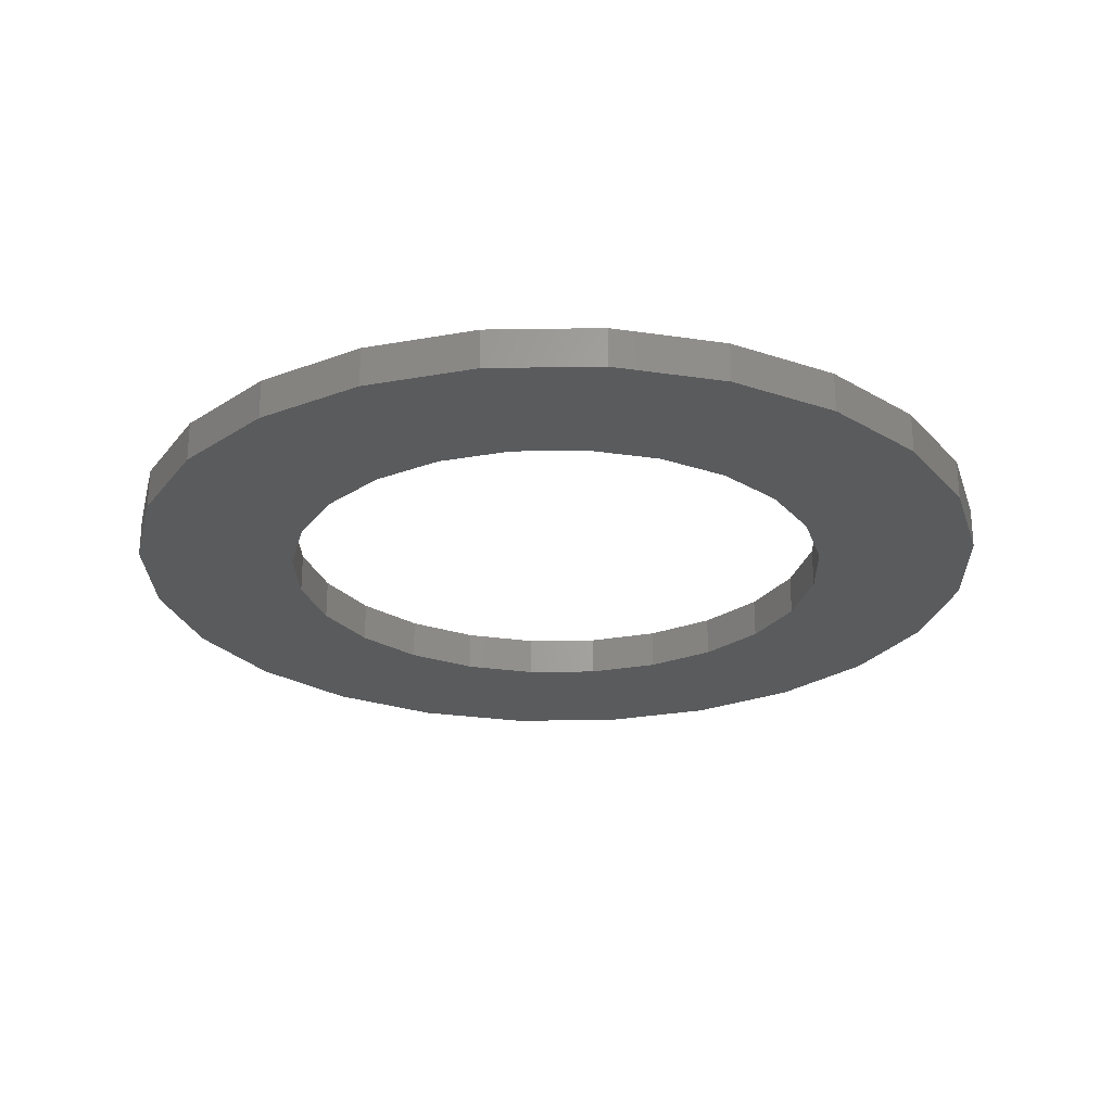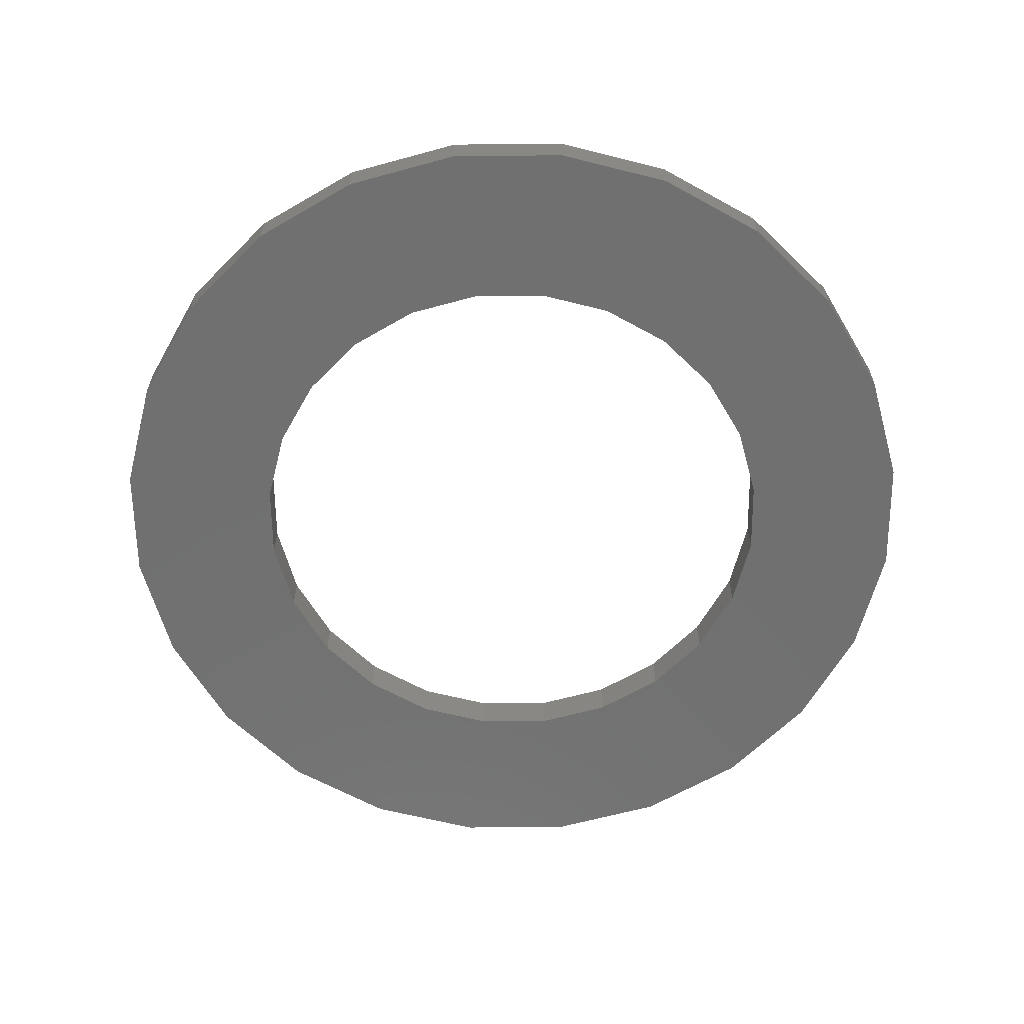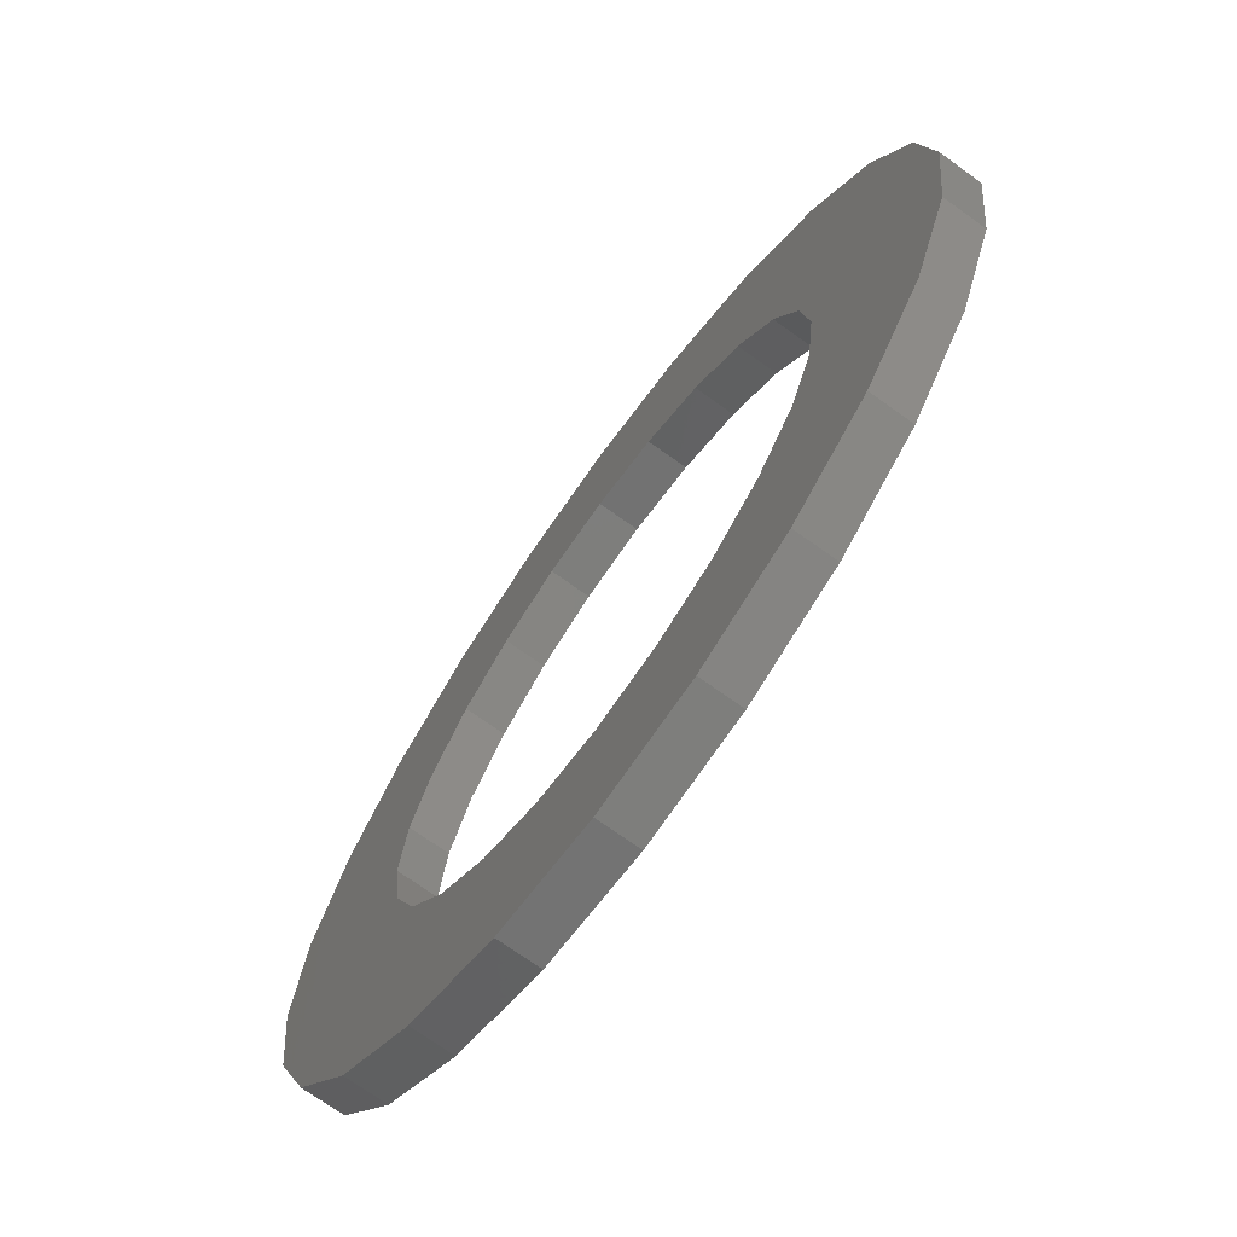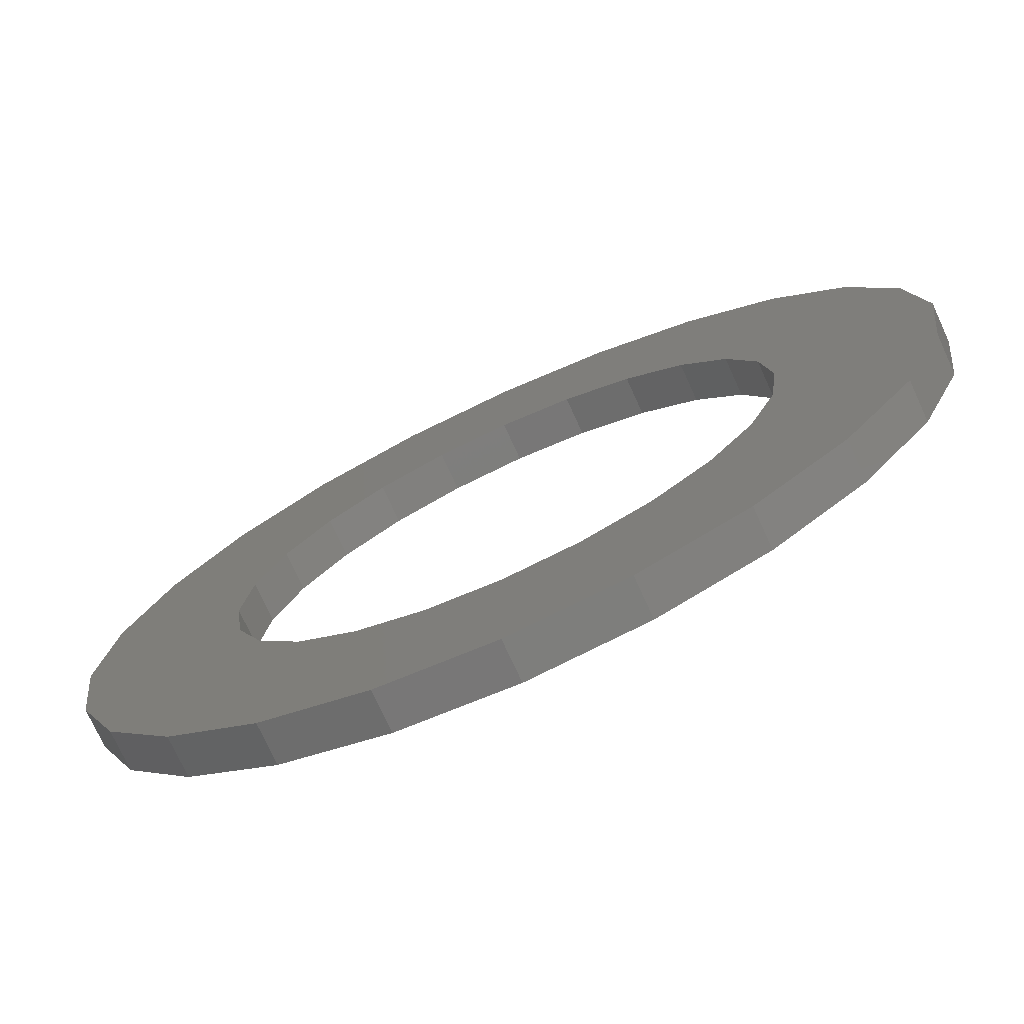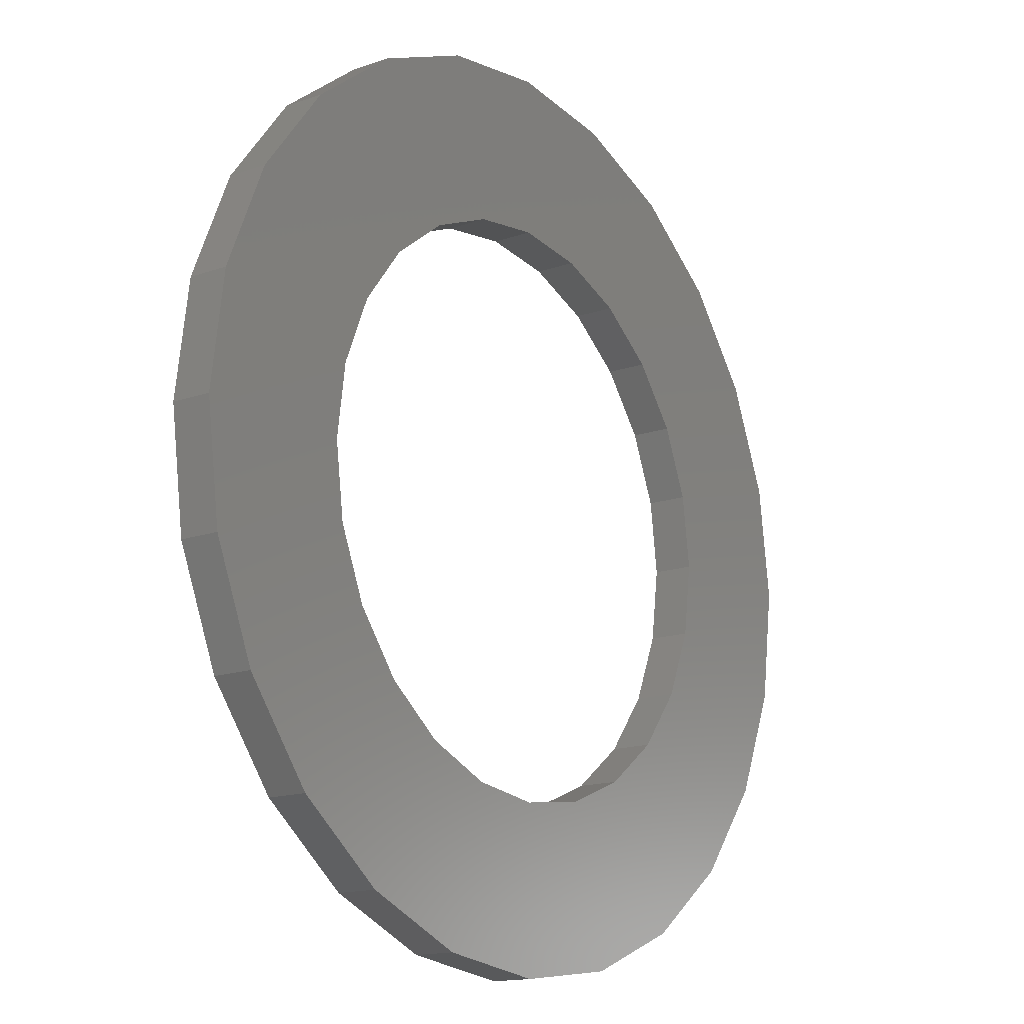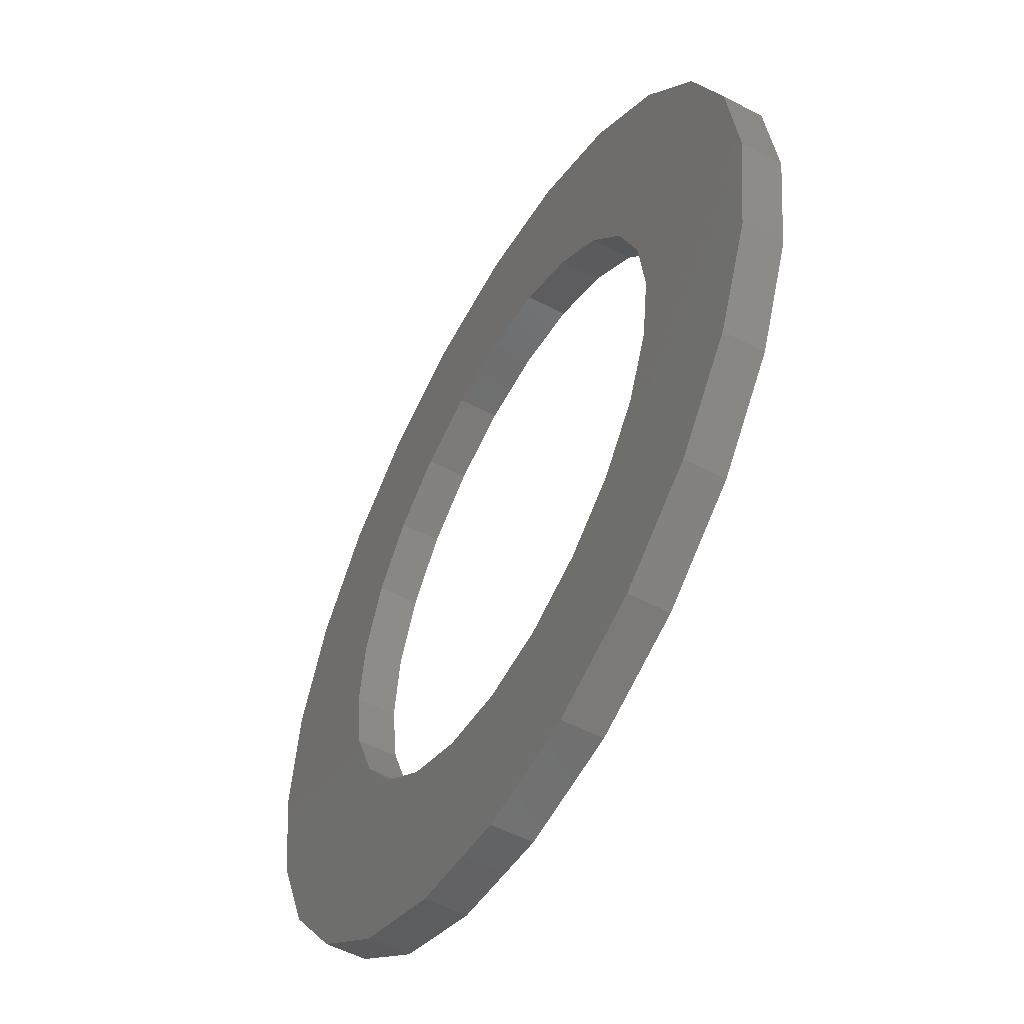
<metadata>
{"format":"stl","ext":"stl","renderer":"f3d","projection":"perspective","resolution":1024,"background":"white","views":[{"elev":-25.3,"azim":-96.1,"up":"+Z"},{"elev":-62.2,"azim":8.1,"up":"+Z"},{"elev":-71.4,"azim":54.3,"up":"+Y"},{"elev":-74.6,"azim":24.6,"up":"+Y"},{"elev":-15.4,"azim":126.6,"up":"+Y"},{"elev":-53.6,"azim":-119.3,"up":"+Y"}]}
</metadata>
<code>
# stl→obj: 96 verts, 192 faces
v 246.3 129.7 1
v 243.5 130.1 3.13e-13
v 246.3 129.7 3.13e-13
v 243.5 130.1 1
v 246.3 147.7 1
v 244.5 147.5 3.144e-13
v 246.3 147.7 3.144e-13
v 244.5 147.5 1
v 235.7 143.5 3.13e-13
v 235.7 137.9 3.13e-13
v 235.3 140.7 3.13e-13
v 236.8 146.2 3.13e-13
v 236.8 135.2 3.13e-13
v 238.5 132.9 3.13e-13
v 238.5 148.5 3.13e-13
v 239.3 140.7 3.144e-13
v 239.5 142.5 3.144e-13
v 240.8 150.2 3.13e-13
v 240.2 144.2 3.144e-13
v 241.4 145.6 3.144e-13
v 243.5 151.3 3.13e-13
v 242.8 146.8 3.144e-13
v 246.3 151.7 3.13e-13
v 249.1 151.3 3.13e-13
v 248.1 147.5 3.144e-13
v 249.8 146.8 3.144e-13
v 251.8 150.2 3.13e-13
v 251.2 145.6 3.144e-13
v 252.4 144.2 3.144e-13
v 254.1 148.5 3.13e-13
v 253.1 142.5 3.144e-13
v 253.3 140.7 3.144e-13
v 239.5 138.9 3.144e-13
v 240.8 131.2 3.13e-13
v 240.2 137.2 3.144e-13
v 241.4 135.8 3.144e-13
v 242.8 134.6 3.144e-13
v 244.5 133.9 3.144e-13
v 246.3 133.7 3.144e-13
v 248.1 133.9 3.144e-13
v 249.1 130.1 3.13e-13
v 249.8 134.6 3.144e-13
v 251.8 131.2 3.13e-13
v 251.2 135.8 3.144e-13
v 252.4 137.2 3.144e-13
v 254.1 132.9 3.13e-13
v 253.1 138.9 3.144e-13
v 255.8 146.2 3.13e-13
v 255.8 135.2 3.13e-13
v 256.9 143.5 3.13e-13
v 256.9 137.9 3.13e-13
v 257.3 140.7 3.13e-13
v 235.7 137.9 1
v 235.7 143.5 1
v 235.3 140.7 1
v 236.8 135.2 1
v 236.8 146.2 1
v 238.5 132.9 1
v 238.5 148.5 1
v 239.3 140.7 1
v 239.5 138.9 1
v 240.8 131.2 1
v 240.2 137.2 1
v 241.4 135.8 1
v 242.8 134.6 1
v 244.5 133.9 1
v 246.3 133.7 1
v 249.1 130.1 1
v 248.1 133.9 1
v 249.8 134.6 1
v 251.8 131.2 1
v 251.2 135.8 1
v 252.4 137.2 1
v 254.1 132.9 1
v 253.1 138.9 1
v 253.3 140.7 1
v 239.5 142.5 1
v 240.8 150.2 1
v 240.2 144.2 1
v 241.4 145.6 1
v 243.5 151.3 1
v 242.8 146.8 1
v 246.3 151.7 1
v 248.1 147.5 1
v 249.1 151.3 1
v 249.8 146.8 1
v 251.8 150.2 1
v 251.2 145.6 1
v 252.4 144.2 1
v 254.1 148.5 1
v 253.1 142.5 1
v 255.8 135.2 1
v 255.8 146.2 1
v 256.9 137.9 1
v 256.9 143.5 1
v 257.3 140.7 1
f 1 2 3
f 2 1 4
f 5 6 7
f 6 5 8
f 9 10 11
f 10 9 12
f 10 12 13
f 13 12 14
f 14 12 15
f 14 15 16
f 16 15 17
f 17 15 18
f 17 18 19
f 19 18 20
f 20 18 21
f 20 21 22
f 22 21 6
f 6 21 23
f 6 23 7
f 7 23 24
f 7 24 25
f 25 24 26
f 26 24 27
f 26 27 28
f 28 27 29
f 29 27 30
f 29 30 31
f 31 30 32
f 14 33 34
f 33 14 16
f 34 33 35
f 34 35 36
f 34 36 2
f 2 36 37
f 2 37 38
f 2 38 3
f 3 38 39
f 3 39 40
f 3 40 41
f 41 40 42
f 41 42 43
f 43 42 44
f 43 44 45
f 43 45 46
f 46 45 47
f 46 47 32
f 46 32 30
f 46 30 48
f 46 48 49
f 49 48 50
f 49 50 51
f 51 50 52
f 53 54 55
f 54 53 56
f 54 56 57
f 57 56 58
f 57 58 59
f 59 58 60
f 60 58 61
f 61 58 62
f 61 62 63
f 63 62 64
f 64 62 4
f 64 4 65
f 65 4 66
f 66 4 1
f 66 1 67
f 67 1 68
f 67 68 69
f 69 68 70
f 70 68 71
f 70 71 72
f 72 71 73
f 73 71 74
f 73 74 75
f 75 74 76
f 59 77 78
f 77 59 60
f 78 77 79
f 78 79 80
f 78 80 81
f 81 80 82
f 81 82 8
f 81 8 83
f 83 8 5
f 83 5 84
f 83 84 85
f 85 84 86
f 85 86 87
f 87 86 88
f 87 88 89
f 87 89 90
f 90 89 91
f 90 91 76
f 90 76 74
f 90 74 92
f 90 92 93
f 93 92 94
f 93 94 95
f 95 94 96
f 78 21 18
f 21 78 81
f 81 23 21
f 23 81 83
f 83 24 23
f 24 83 85
f 85 27 24
f 27 85 87
f 87 30 27
f 30 87 90
f 30 93 48
f 93 30 90
f 48 95 50
f 95 48 93
f 88 29 89
f 29 88 28
f 89 31 91
f 31 89 29
f 71 41 43
f 41 71 68
f 68 3 41
f 3 68 1
f 82 20 22
f 20 82 80
f 52 94 51
f 94 52 96
f 50 96 52
f 96 50 95
f 74 43 46
f 43 74 71
f 59 12 57
f 12 59 15
f 91 32 76
f 32 91 31
f 66 39 38
f 39 66 67
f 35 64 36
f 64 35 63
f 16 61 33
f 61 16 60
f 33 63 35
f 63 33 61
f 65 38 37
f 38 65 66
f 20 79 19
f 79 20 80
f 17 60 16
f 60 17 77
f 76 47 75
f 47 76 32
f 67 40 39
f 40 67 69
f 64 37 36
f 37 64 65
f 75 45 73
f 45 75 47
f 69 42 40
f 42 69 70
f 53 13 56
f 13 53 10
f 86 25 26
f 25 86 84
f 49 74 46
f 74 49 92
f 56 14 58
f 14 56 13
f 73 44 72
f 44 73 45
f 19 77 17
f 77 19 79
f 55 10 53
f 10 55 11
f 54 11 55
f 11 54 9
f 57 9 54
f 9 57 12
f 70 44 42
f 44 70 72
f 62 14 34
f 14 62 58
f 8 22 6
f 22 8 82
f 4 34 2
f 34 4 62
f 84 7 25
f 7 84 5
f 88 26 28
f 26 88 86
f 59 18 15
f 18 59 78
f 51 92 49
f 92 51 94

</code>
